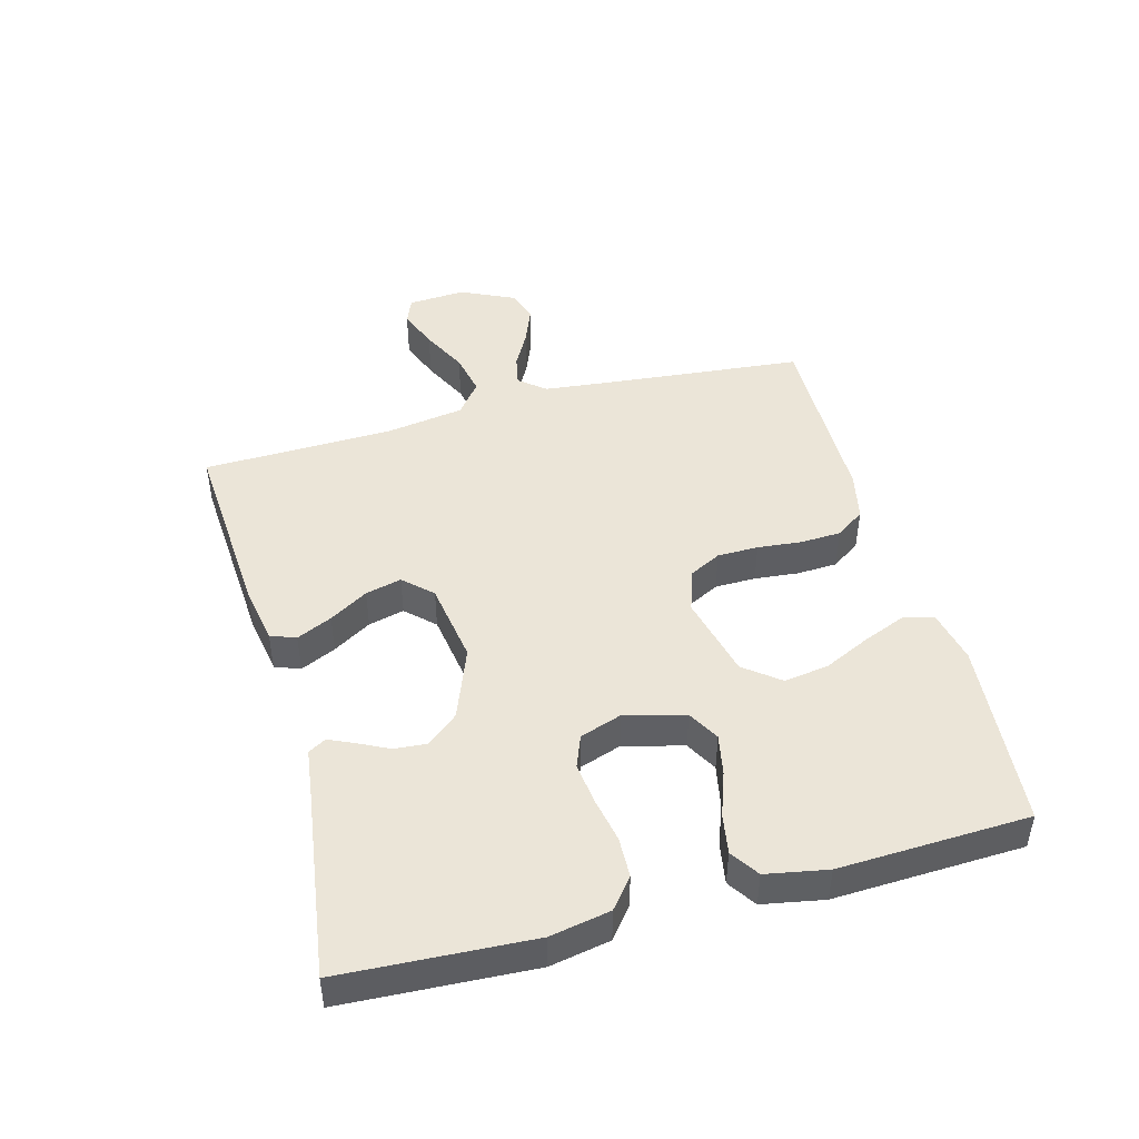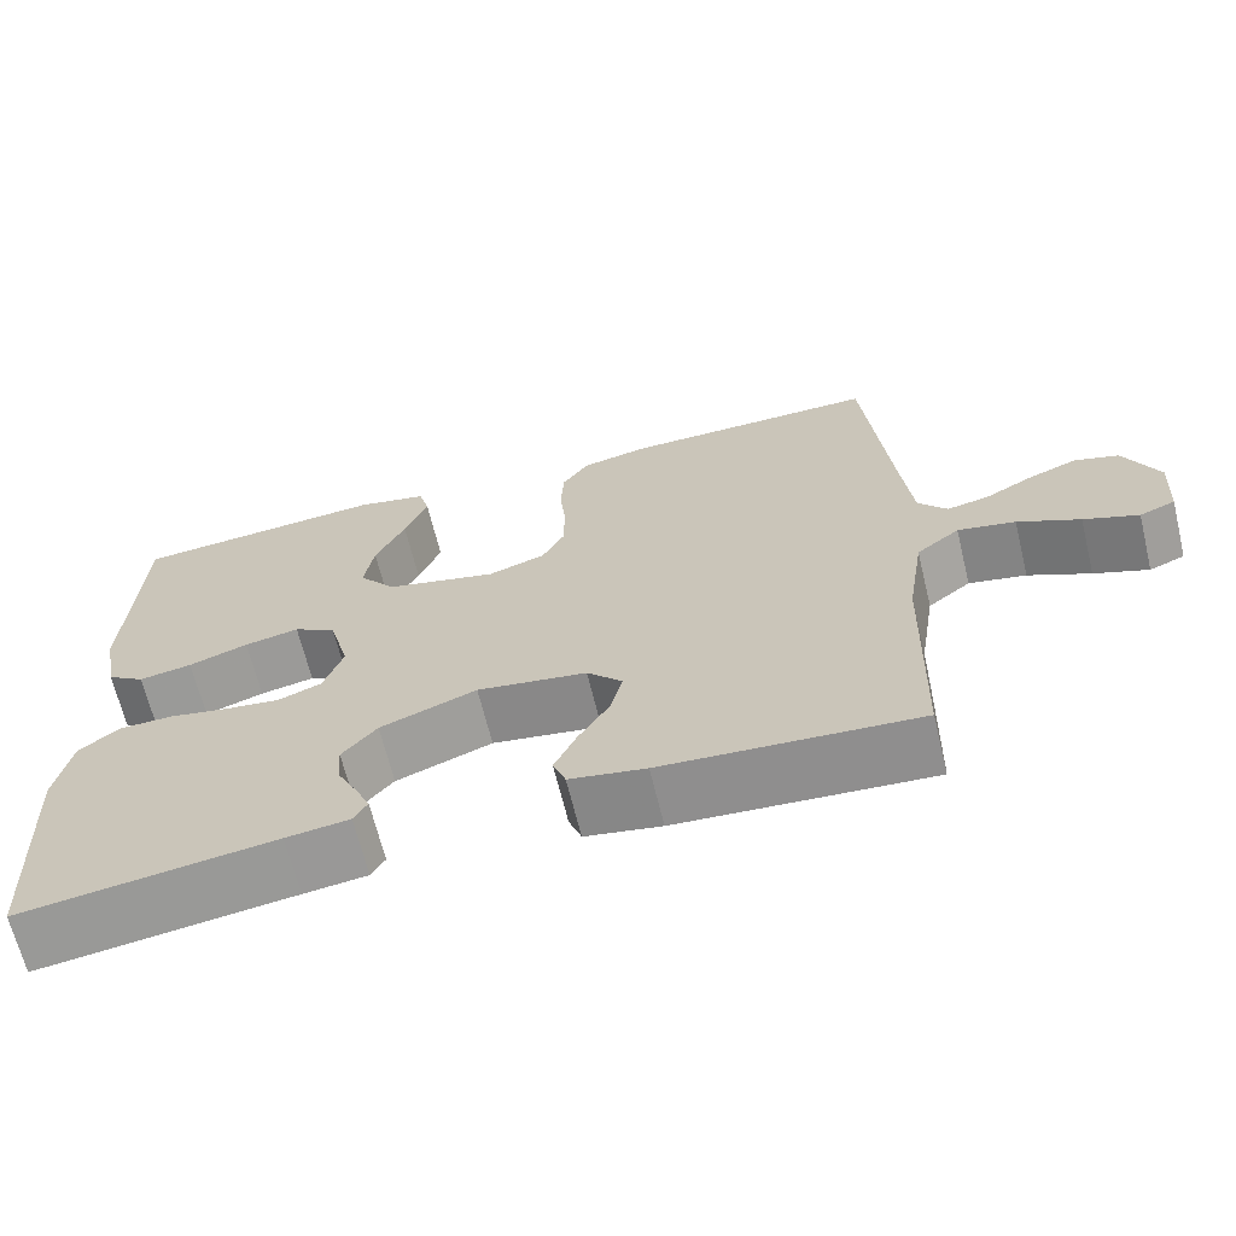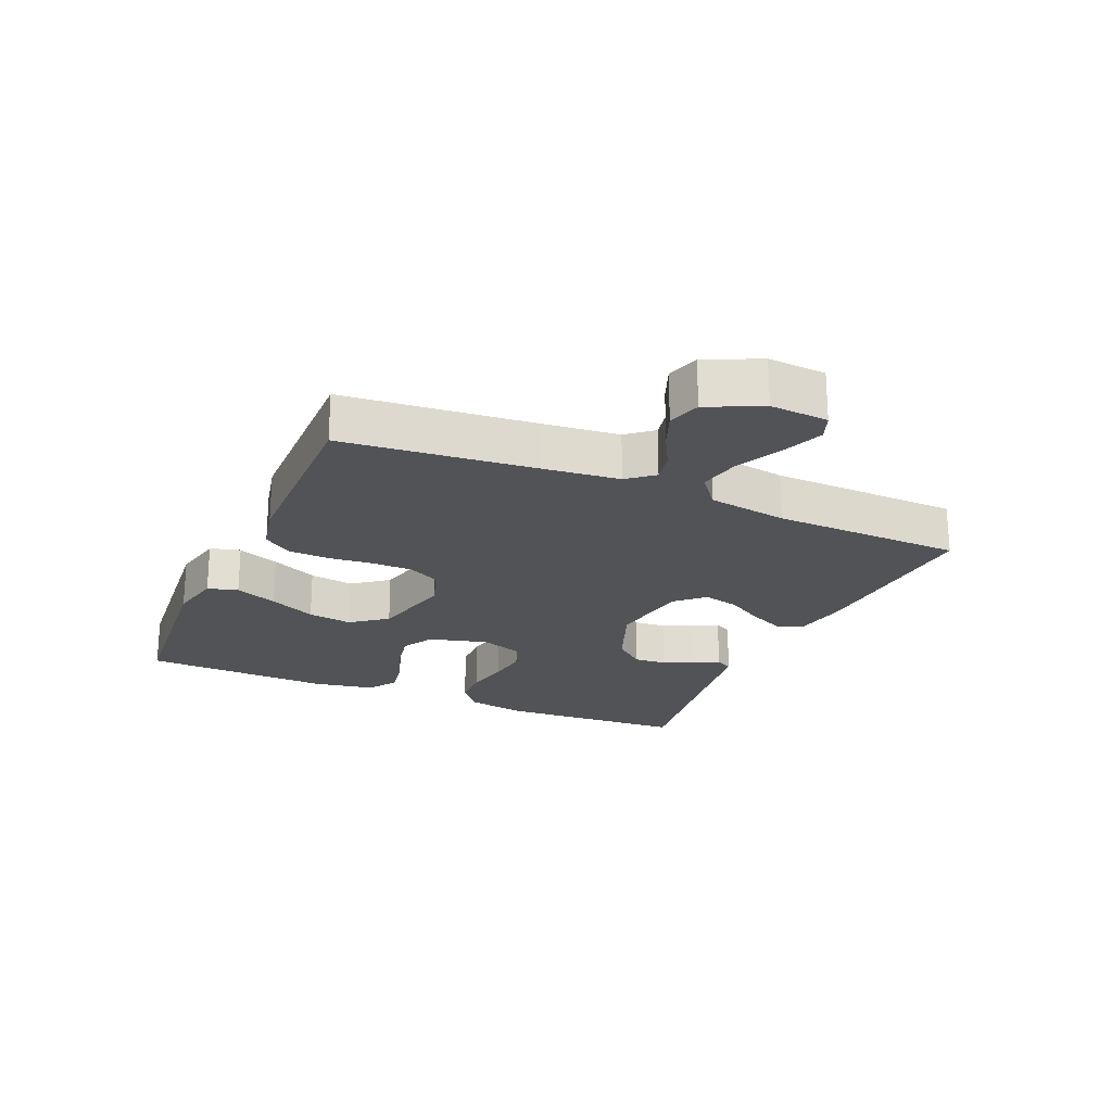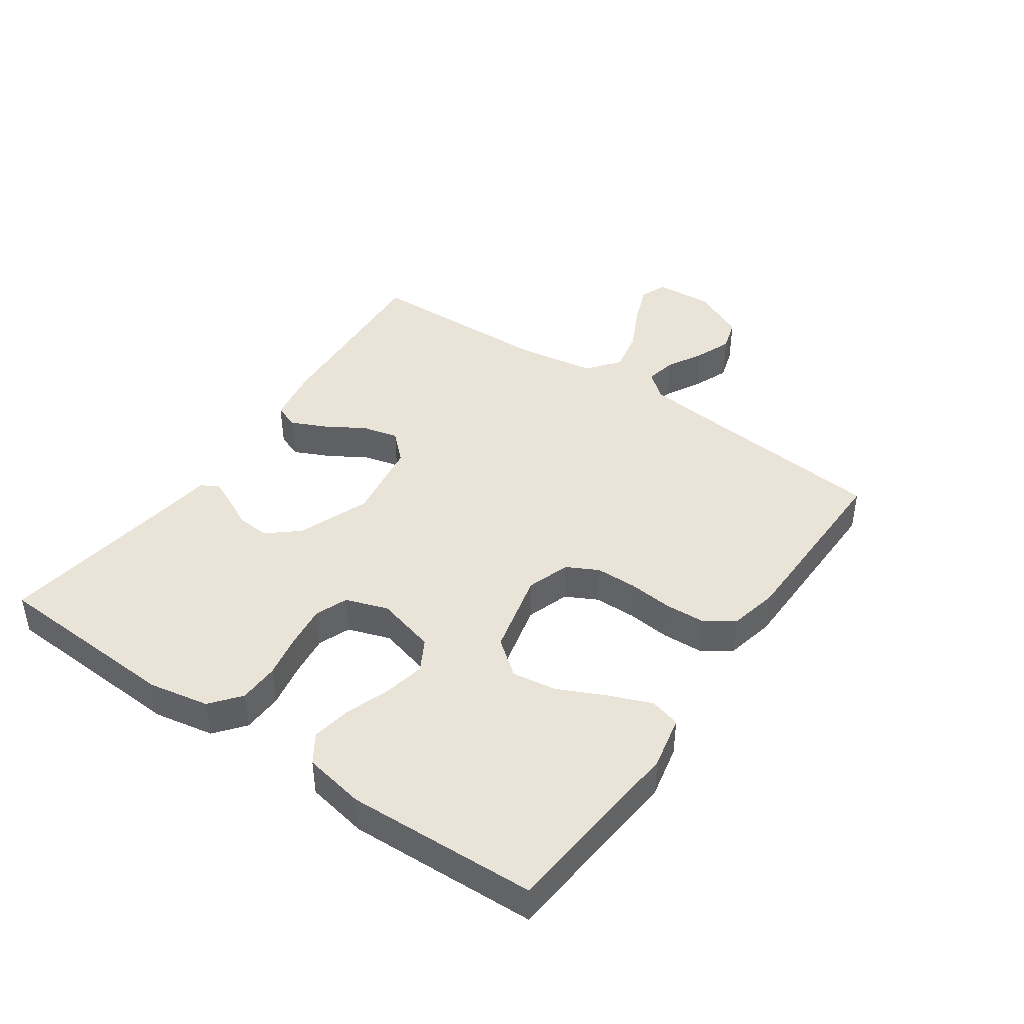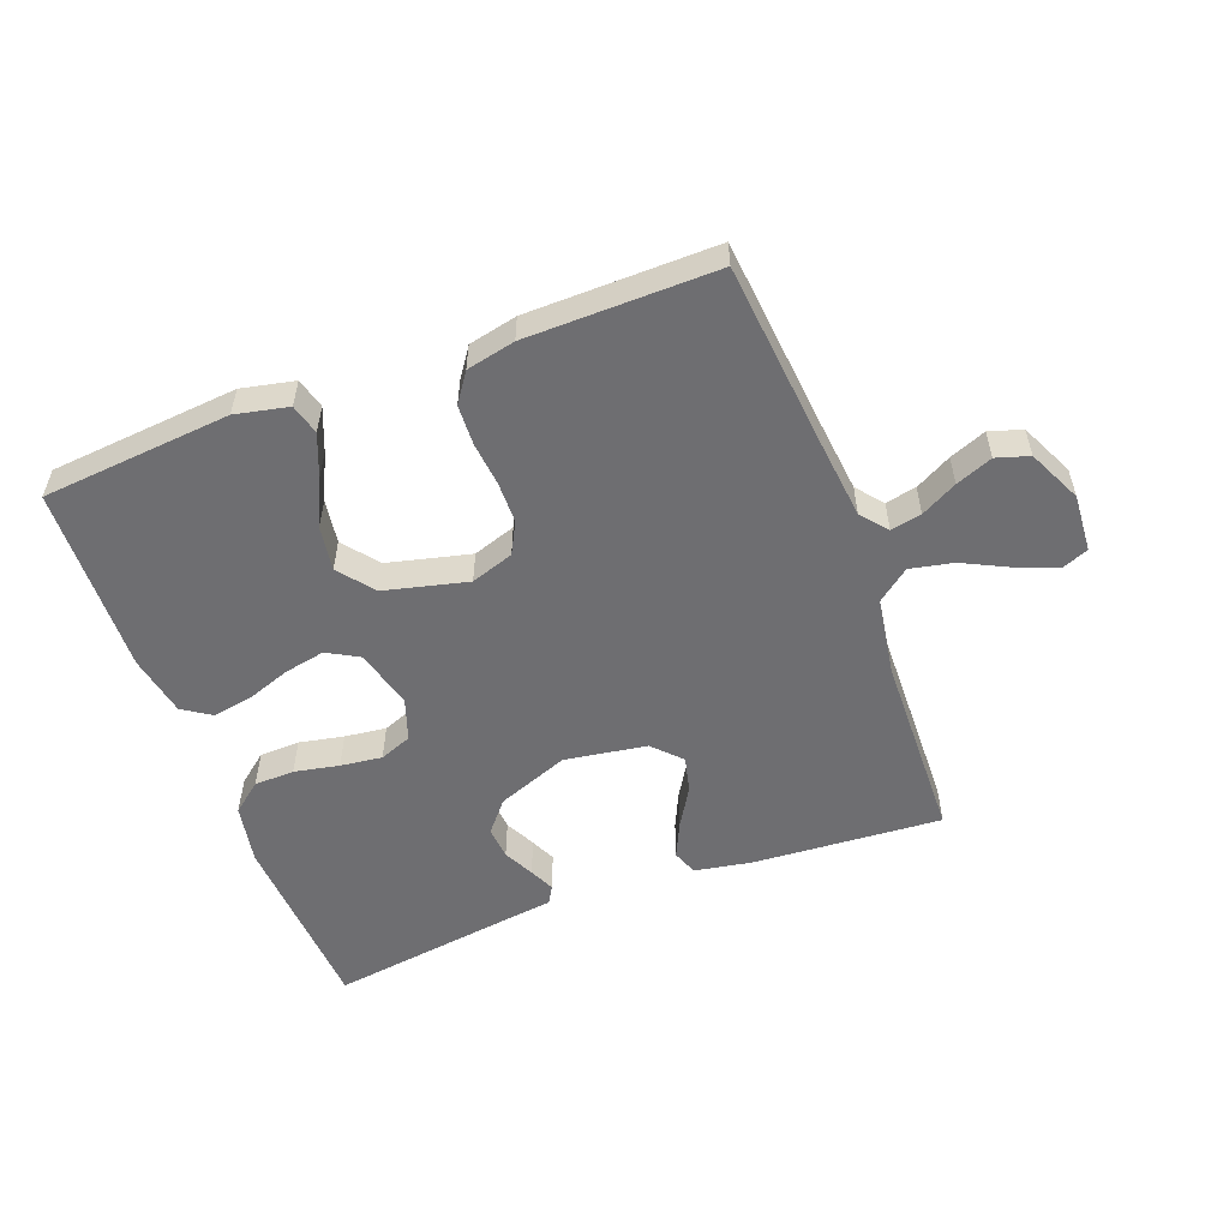
<metadata>
{"format":"obj","ext":"obj","renderer":"f3d","projection":"perspective","resolution":1024,"background":"white","views":[{"elev":45.9,"azim":-105.2,"up":"+Y"},{"elev":-66.5,"azim":13.7,"up":"+Z"},{"elev":-22.0,"azim":66.5,"up":"+Y"},{"elev":43.0,"azim":-55.2,"up":"+Y"},{"elev":-54.4,"azim":20.6,"up":"+Y"}]}
</metadata>
<code>
v -0.5 0.07 0.5
v -0.2 0.07 0.527
v -0.116 0.07 0.509
v -0.103 0.07 0.461
v -0.13 0.07 0.394
v -0.165 0.07 0.32
v -0.176 0.07 0.249
v -0.132 0.07 0.193
v 0 0.07 0.161
v 0.068 0.07 0.184
v 0.094 0.07 0.234
v 0.095 0.07 0.299
v 0.088 0.07 0.369
v 0.091 0.07 0.433
v 0.123 0.07 0.479
v 0.2 0.07 0.496
v 0.5 0.07 0.5
v 0.529 0.07 0.2
v 0.542 0.07 0.078
v 0.576 0.07 0.037
v 0.625 0.07 0.047
v 0.682 0.07 0.078
v 0.74 0.07 0.101
v 0.792 0.07 0.085
v 0.832 0.07 0
v 0.826 0.07 -0.092
v 0.784 0.07 -0.109
v 0.72 0.07 -0.084
v 0.647 0.07 -0.048
v 0.579 0.07 -0.034
v 0.528 0.07 -0.074
v 0.508 0.07 -0.2
v 0.5 0.07 -0.5
v 0.2 0.07 -0.48
v 0.11 0.07 -0.464
v 0.095 0.07 -0.424
v 0.121 0.07 -0.368
v 0.158 0.07 -0.307
v 0.172 0.07 -0.25
v 0.13 0.07 -0.206
v 0 0.07 -0.186
v -0.114 0.07 -0.23
v -0.155 0.07 -0.279
v -0.151 0.07 -0.331
v -0.127 0.07 -0.379
v -0.109 0.07 -0.419
v -0.125 0.07 -0.447
v -0.2 0.07 -0.457
v -0.5 0.07 -0.5
v -0.516 0.07 -0.2
v -0.498 0.07 -0.105
v -0.451 0.07 -0.067
v -0.387 0.07 -0.065
v -0.316 0.07 -0.079
v -0.25 0.07 -0.087
v -0.199 0.07 -0.067
v -0.176 0.07 0
v -0.201 0.07 0.094
v -0.251 0.07 0.122
v -0.316 0.07 0.109
v -0.386 0.07 0.084
v -0.449 0.07 0.073
v -0.494 0.07 0.103
v -0.512 0.07 0.2
v -0.5 0 0.5
v -0.2 0 0.527
v -0.116 0 0.509
v -0.103 0 0.461
v -0.13 0 0.394
v -0.165 0 0.32
v -0.176 0 0.249
v -0.132 0 0.193
v 0 0 0.161
v 0.068 0 0.184
v 0.094 0 0.234
v 0.095 0 0.299
v 0.088 0 0.369
v 0.091 0 0.433
v 0.123 0 0.479
v 0.2 0 0.496
v 0.5 0 0.5
v 0.529 0 0.2
v 0.542 0 0.078
v 0.576 0 0.037
v 0.625 0 0.047
v 0.682 0 0.078
v 0.74 0 0.101
v 0.792 0 0.085
v 0.832 0 0
v 0.826 0 -0.092
v 0.784 0 -0.109
v 0.72 0 -0.084
v 0.647 0 -0.048
v 0.579 0 -0.034
v 0.528 0 -0.074
v 0.508 0 -0.2
v 0.5 0 -0.5
v 0.2 0 -0.48
v 0.11 0 -0.464
v 0.095 0 -0.424
v 0.121 0 -0.368
v 0.158 0 -0.307
v 0.172 0 -0.25
v 0.13 0 -0.206
v 0 0 -0.186
v -0.114 0 -0.23
v -0.155 0 -0.279
v -0.151 0 -0.331
v -0.127 0 -0.379
v -0.109 0 -0.419
v -0.125 0 -0.447
v -0.2 0 -0.457
v -0.5 0 -0.5
v -0.516 0 -0.2
v -0.498 0 -0.105
v -0.451 0 -0.067
v -0.387 0 -0.065
v -0.316 0 -0.079
v -0.25 0 -0.087
v -0.199 0 -0.067
v -0.176 0 0
v -0.201 0 0.094
v -0.251 0 0.122
v -0.316 0 0.109
v -0.386 0 0.084
v -0.449 0 0.073
v -0.494 0 0.103
v -0.512 0 0.2
f 4 5 6
f 3 4 6
f 2 3 6
f 1 2 6
f 64 1 6
f 63 64 6
f 62 63 6
f 61 62 6
f 60 61 6
f 59 60 6 7
f 58 59 7 8
f 57 58 8 9
f 56 57 9 10
f 52 53 54
f 51 52 54
f 50 51 54
f 49 50 54
f 48 49 54
f 47 48 54
f 46 47 54
f 45 46 54
f 44 45 54
f 43 44 54 55
f 42 43 55 56
f 36 37 38
f 35 36 38
f 34 35 38
f 33 34 38
f 32 33 38
f 31 32 38 39
f 30 31 39 40
f 27 28 29
f 26 27 29
f 25 26 29
f 24 25 29
f 23 24 29
f 22 23 29
f 21 22 29
f 20 21 29 30
f 30 40 41
f 20 30 41
f 19 20 41
f 16 17 18
f 15 16 18
f 14 15 18
f 13 14 18
f 12 13 18
f 11 12 18 19
f 42 56 10
f 41 42 10
f 19 41 10
f 10 11 19
f 70 69 68
f 70 68 67
f 70 67 66
f 70 66 65
f 70 65 128
f 70 128 127
f 70 127 126
f 70 126 125
f 70 125 124
f 71 70 124 123
f 72 71 123 122
f 73 72 122 121
f 74 73 121 120
f 118 117 116
f 118 116 115
f 118 115 114
f 118 114 113
f 118 113 112
f 118 112 111
f 118 111 110
f 118 110 109
f 118 109 108
f 119 118 108 107
f 120 119 107 106
f 102 101 100
f 102 100 99
f 102 99 98
f 102 98 97
f 102 97 96
f 103 102 96 95
f 104 103 95 94
f 93 92 91
f 93 91 90
f 93 90 89
f 93 89 88
f 93 88 87
f 93 87 86
f 93 86 85
f 94 93 85 84
f 105 104 94
f 105 94 84
f 105 84 83
f 82 81 80
f 82 80 79
f 82 79 78
f 82 78 77
f 82 77 76
f 83 82 76 75
f 74 120 106
f 74 106 105
f 74 105 83
f 83 75 74
f 1 65 66 2
f 2 66 67 3
f 3 67 68 4
f 4 68 69 5
f 5 69 70 6
f 6 70 71 7
f 7 71 72 8
f 8 72 73 9
f 9 73 74 10
f 10 74 75 11
f 11 75 76 12
f 12 76 77 13
f 13 77 78 14
f 14 78 79 15
f 15 79 80 16
f 16 80 81 17
f 17 81 82 18
f 18 82 83 19
f 19 83 84 20
f 20 84 85 21
f 21 85 86 22
f 22 86 87 23
f 23 87 88 24
f 24 88 89 25
f 25 89 90 26
f 26 90 91 27
f 27 91 92 28
f 28 92 93 29
f 29 93 94 30
f 30 94 95 31
f 31 95 96 32
f 32 96 97 33
f 33 97 98 34
f 34 98 99 35
f 35 99 100 36
f 36 100 101 37
f 37 101 102 38
f 38 102 103 39
f 39 103 104 40
f 40 104 105 41
f 41 105 106 42
f 42 106 107 43
f 43 107 108 44
f 44 108 109 45
f 45 109 110 46
f 46 110 111 47
f 47 111 112 48
f 48 112 113 49
f 49 113 114 50
f 50 114 115 51
f 51 115 116 52
f 52 116 117 53
f 53 117 118 54
f 54 118 119 55
f 55 119 120 56
f 56 120 121 57
f 57 121 122 58
f 58 122 123 59
f 59 123 124 60
f 60 124 125 61
f 61 125 126 62
f 62 126 127 63
f 63 127 128 64
f 64 128 65 1

</code>
